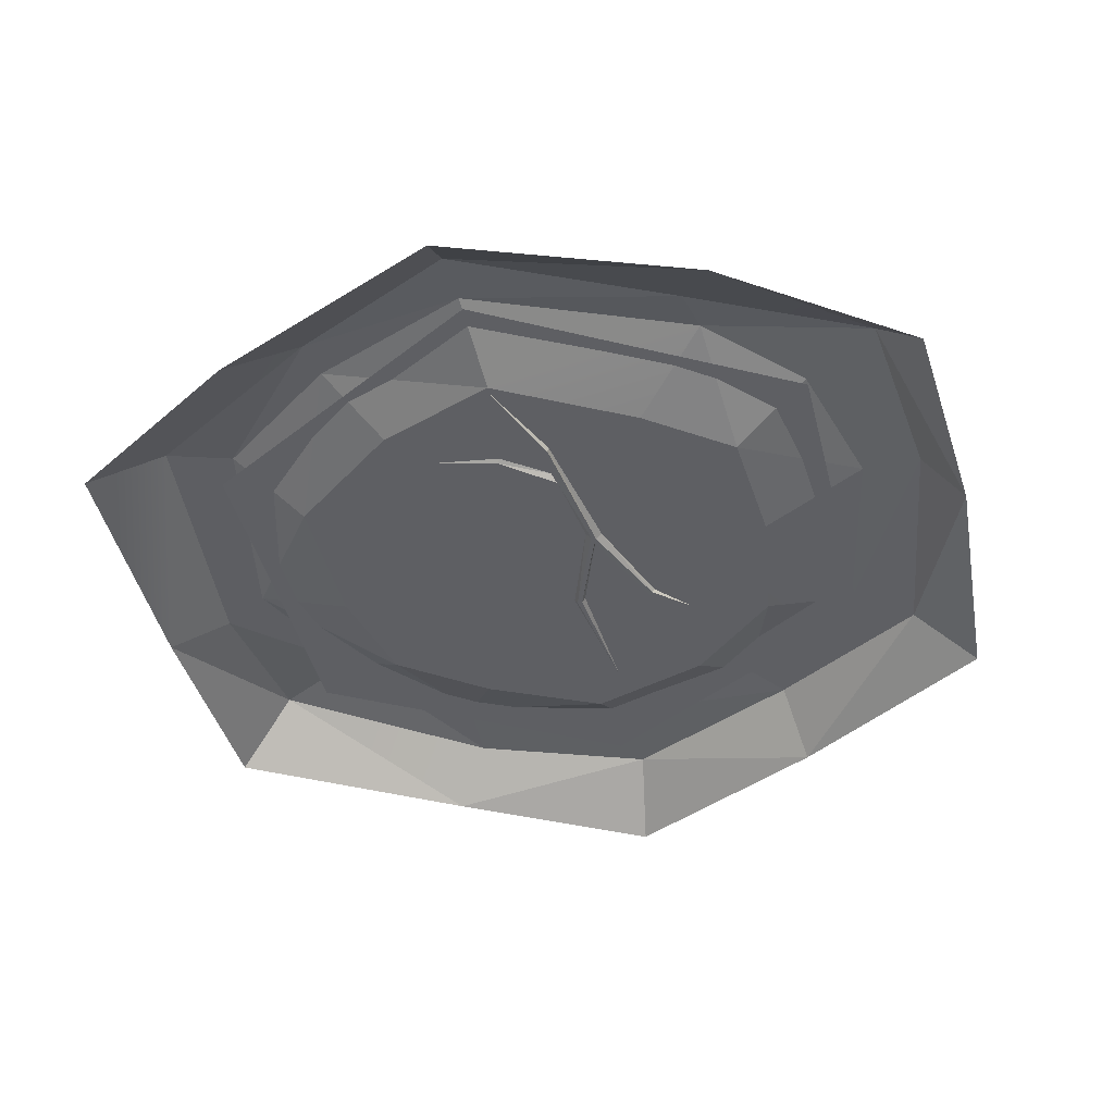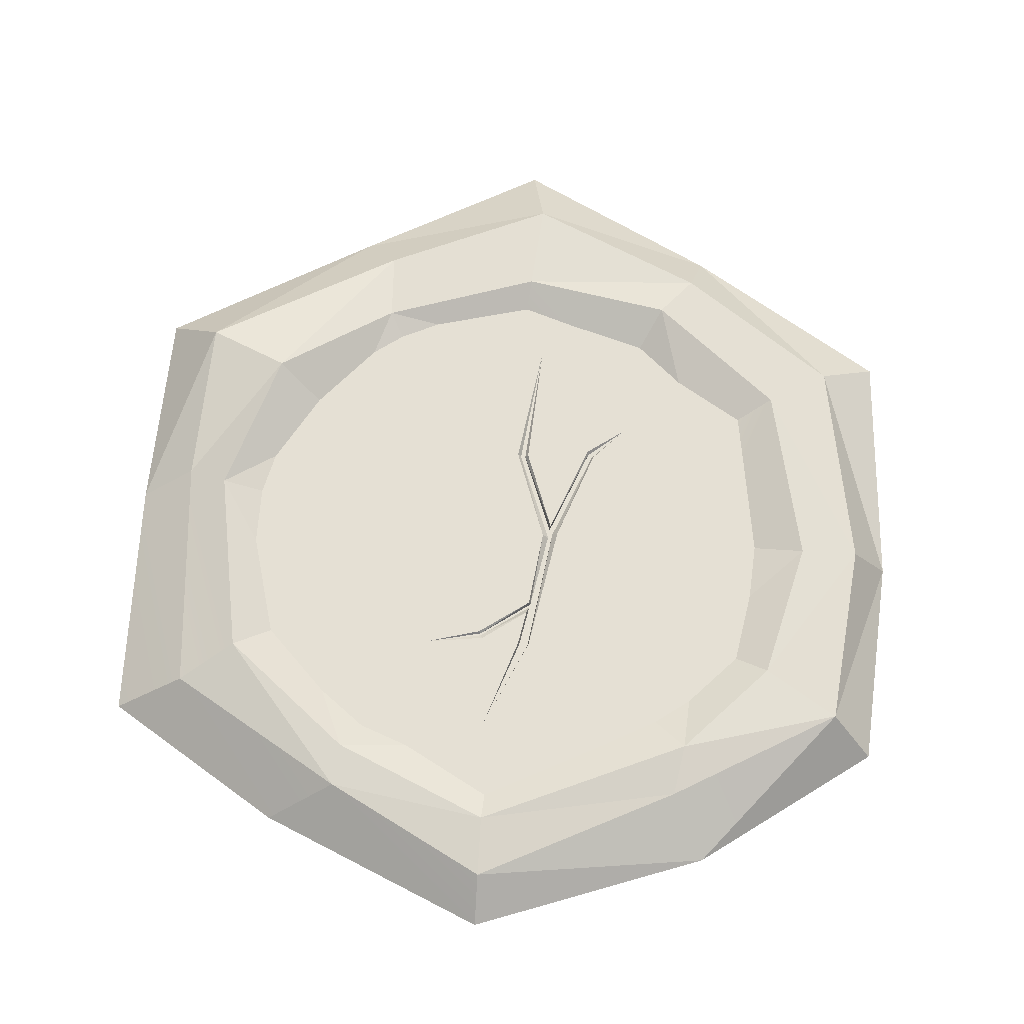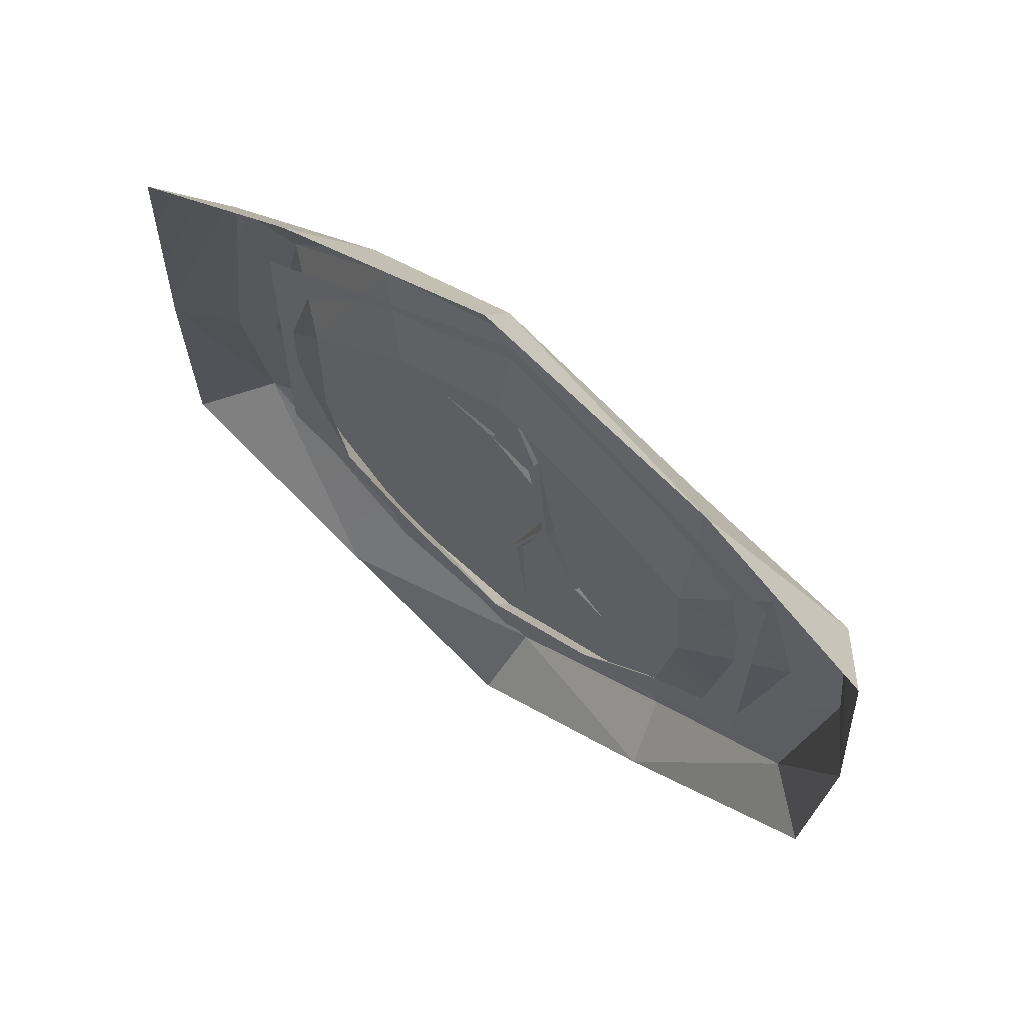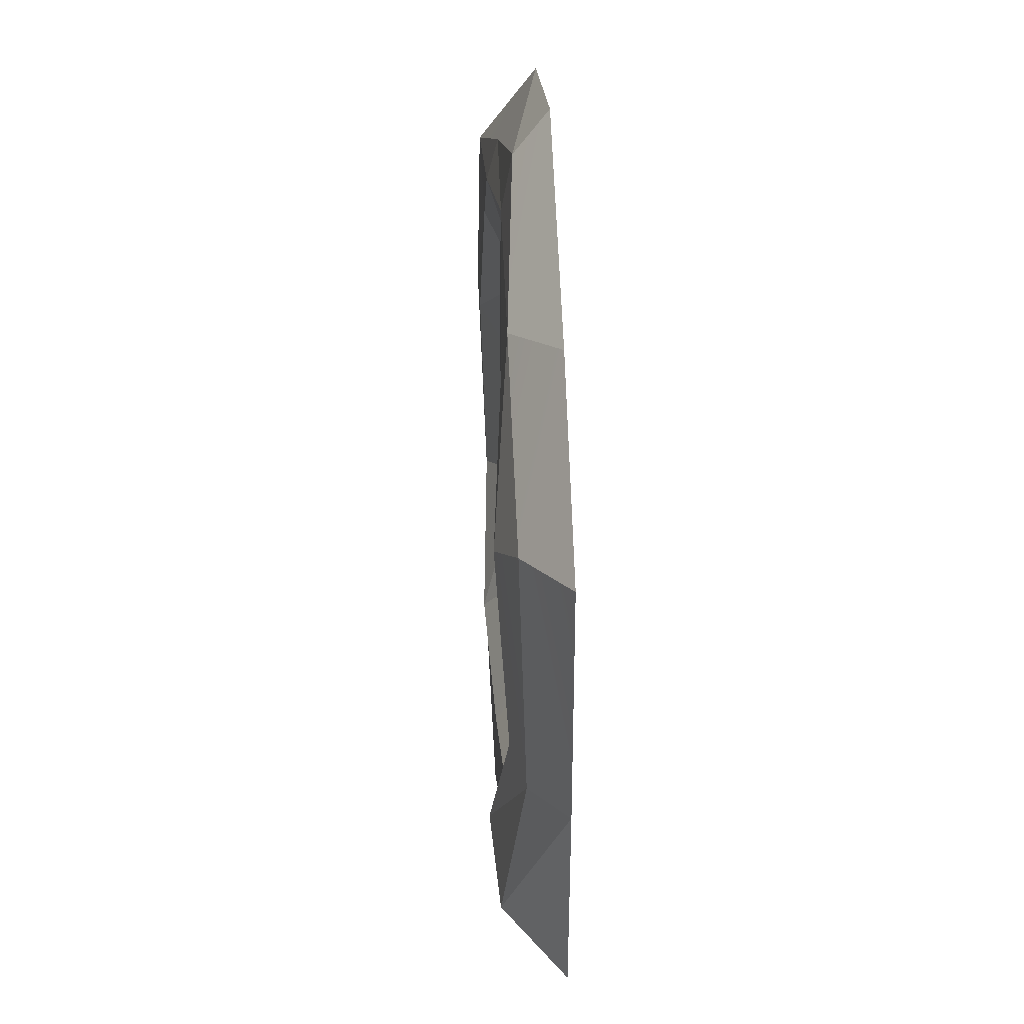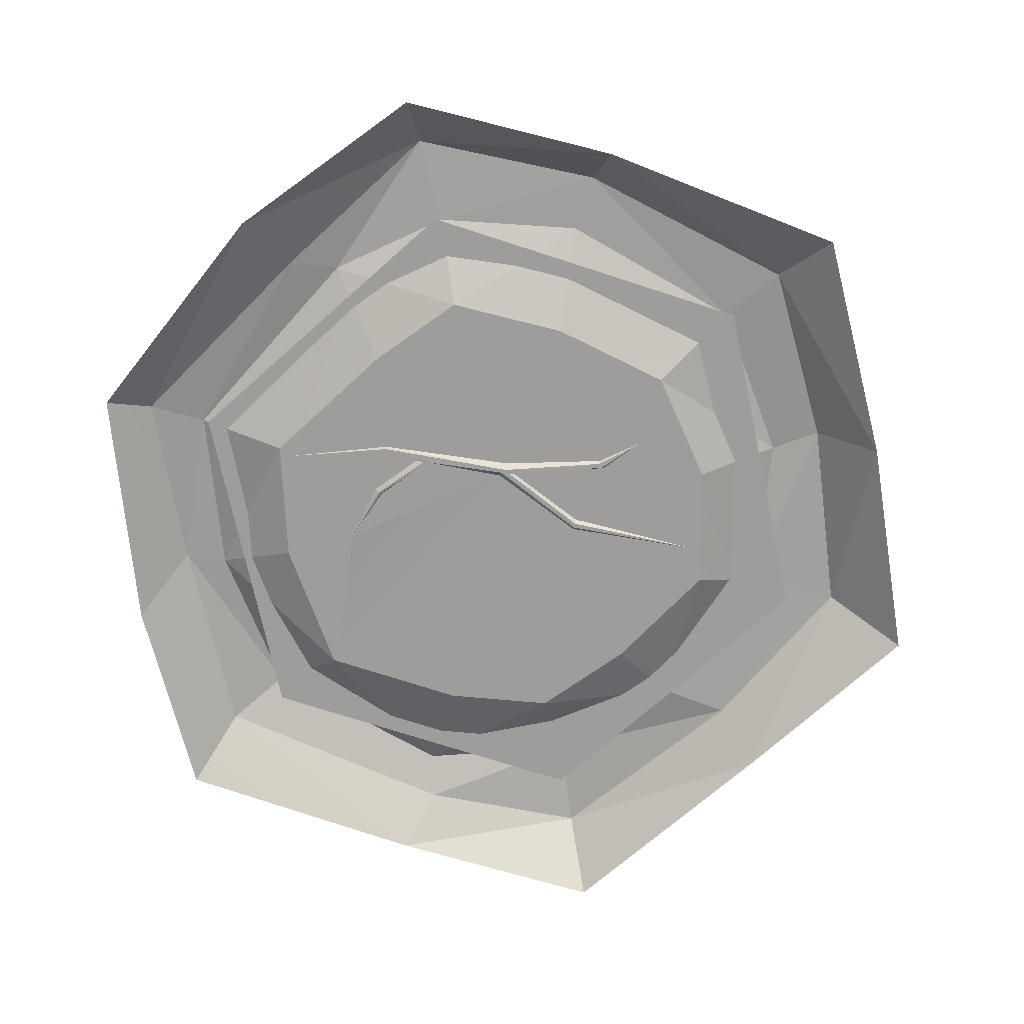
<metadata>
{"format":"obj","ext":"obj","renderer":"f3d","projection":"perspective","resolution":1024,"background":"white","views":[{"elev":-42.0,"azim":14.1,"up":"+Y"},{"elev":65.8,"azim":4.6,"up":"+Y"},{"elev":66.3,"azim":37.9,"up":"+Z"},{"elev":39.3,"azim":-92.5,"up":"+Z"},{"elev":-70.6,"azim":72.4,"up":"+Y"}]}
</metadata>
<code>
g thinIce
v 1.309 -0.02773 -0.7734
v 1.121 0.1162 -0.662
v 0.6542 -0.02773 -1.182
v 1.121 0.1162 -0.662
v 0.6121 0.1487 -0.9995
v 0.6542 -0.02773 -1.182
v -0.0153 -0.02773 -1.521
v 0.03484 0.1381 -1.265
v -0.6283 -0.02773 -1.167
v 0.03484 0.1381 -1.265
v -0.512 0.1162 -1.028
v -0.6283 -0.02773 -1.167
v -1.134 0.1634 -0.6398
v -1.325 -0.02773 -0.7475
v -1.134 0.1634 -0.6398
v -1.338 -0.02773 -0.04679
v -1.134 0.1634 -0.6398
v -1.16 0.08908 -0.1031
v -1.338 -0.02773 -0.04679
v -1.31 -0.02773 0.7735
v -1.083 0.1107 0.7011
v -0.732 -0.02773 1.133
v -0.513 0.1162 1.039
v 0.007751 -0.02773 1.447
v 0.006347 0.07971 1.302
v 0.7622 -0.02773 1.163
v 0.006347 0.07971 1.302
v 0.6496 0.09769 0.9744
v 0.7622 -0.02773 1.163
v 1.185 0.1398 0.6672
v 1.324 -0.02773 0.7476
v 1.185 0.1398 0.6672
v 1.367 -0.02773 0.04207
v 1.185 0.1398 0.6672
v 1.243 0.1496 0.05937
v 1.367 -0.02773 0.04207
v 1.121 0.1162 -0.662
v 0.9265 0.1331 -0.539
v 0.6121 0.1487 -0.9995
v 0.5075 0.1591 -0.869
v 0.03484 0.1381 -1.265
v 0.01405 0.1357 -0.966
v -0.512 0.1162 -1.028
v 0.01405 0.1357 -0.966
v -0.4983 0.1201 -0.7972
v -0.512 0.1162 -1.028
v -1.134 0.1634 -0.6398
v -0.8704 0.188 -0.5174
v -1.16 0.08908 -0.1031
v -0.8704 0.188 -0.5174
v -1.027 0.1331 -0.05395
v -1.16 0.08908 -0.1031
v -0.9073 0.1712 0.5792
v -1.083 0.1107 0.7011
v -1.083 0.1107 0.7011
v -0.9073 0.1712 0.5792
v -0.513 0.1162 1.039
v -0.9073 0.1712 0.5792
v -0.4996 0.1331 0.9025
v -0.513 0.1162 1.039
v 0.006347 0.07971 1.302
v 0.002135 0.1132 1.114
v 0.6496 0.09769 0.9744
v 0.002135 0.1132 1.114
v 0.6745 0.1331 0.8139
v 0.6496 0.09769 0.9744
v 1.185 0.1398 0.6672
v 0.9476 0.1331 0.5164
v 1.243 0.1496 0.05937
v 0.9476 0.1331 0.5164
v 1.057 0.1478 0.06214
v 1.243 0.1496 0.05937
v 1.185 0.1398 0.6672
v 1.324 -0.02773 0.7476
v 0.7622 -0.02773 1.163
v 0.6496 0.09769 0.9744
v 0.6745 0.1331 0.8139
v 1.185 0.1398 0.6672
v 0.6745 0.1331 0.8139
v 0.9476 0.1331 0.5164
v 1.185 0.1398 0.6672
v 1.243 0.1496 0.05937
v 1.121 0.1162 -0.662
v 1.367 -0.02773 0.04207
v 1.121 0.1162 -0.662
v 1.309 -0.02773 -0.7734
v 1.367 -0.02773 0.04207
v 1.057 0.1478 0.06214
v 0.9265 0.1331 -0.539
v 1.243 0.1496 0.05937
v 0.9265 0.1331 -0.539
v 1.121 0.1162 -0.662
v 1.243 0.1496 0.05937
v 0.6121 0.1487 -0.9995
v 0.03484 0.1381 -1.265
v 0.6542 -0.02773 -1.182
v 0.03484 0.1381 -1.265
v -0.0153 -0.02773 -1.521
v 0.6542 -0.02773 -1.182
v 0.5075 0.1591 -0.869
v 0.01405 0.1357 -0.966
v 0.6121 0.1487 -0.9995
v 0.01405 0.1357 -0.966
v 0.03484 0.1381 -1.265
v 0.6121 0.1487 -0.9995
v -1.134 0.1634 -0.6398
v -1.325 -0.02773 -0.7475
v -0.6283 -0.02773 -1.167
v -0.4983 0.1201 -0.7972
v -0.8704 0.188 -0.5174
v -0.512 0.1162 -1.028
v -0.8704 0.188 -0.5174
v -1.134 0.1634 -0.6398
v -0.512 0.1162 -1.028
v -1.16 0.08908 -0.1031
v -1.083 0.1107 0.7011
v -1.338 -0.02773 -0.04679
v -1.31 -0.02773 0.7735
v -0.732 -0.02773 1.133
v -0.513 0.1162 1.039
v 0.007751 -0.02773 1.447
v 0.006347 0.07971 1.302
v -0.4996 0.1331 0.9025
v 0.002135 0.1132 1.114
v -0.513 0.1162 1.039
v 0.002135 0.1132 1.114
v 0.006347 0.07971 1.302
v -0.513 0.1162 1.039
v 0.9265 0.1331 -0.539
v 0.6602 0.01671 -0.3801
v 0.5075 0.1591 -0.869
v 0.6602 0.01671 -0.3801
v 0.3753 0.01671 -0.6319
v 0.5075 0.1591 -0.869
v 0.01405 0.1357 -0.966
v -0.006561 0.01671 -0.7564
v -0.4983 0.1201 -0.7972
v -0.006561 0.01671 -0.7564
v -0.3666 0.01671 -0.579
v -0.4983 0.1201 -0.7972
v -0.8704 0.188 -0.5174
v -0.6412 0.01671 -0.3725
v -1.027 0.1331 -0.05395
v -0.6412 0.01671 -0.3725
v -0.7147 0.01671 -0.03792
v -1.027 0.1331 -0.05395
v -0.9073 0.1712 0.5792
v -0.7097 0.01671 0.4173
v -0.4996 0.1331 0.9025
v -0.7097 0.01671 0.4173
v -0.3564 0.01671 0.6895
v -0.4996 0.1331 0.9025
v 0.002135 0.1132 1.114
v 0.01464 0.01671 0.8263
v 0.6745 0.1331 0.8139
v 0.436 0.01671 0.5884
v 0.9476 0.1331 0.5164
v 0.7001 0.01671 0.3901
v 1.057 0.1478 0.06214
v 0.7001 0.01671 0.3901
v 0.722 0.01671 0.01018
v 1.057 0.1478 0.06214
v 0.9476 0.1331 0.5164
v 0.6745 0.1331 0.8139
v 0.7001 0.01671 0.3901
v 0.6745 0.1331 0.8139
v 0.436 0.01671 0.5884
v 0.7001 0.01671 0.3901
v 1.057 0.1478 0.06214
v 0.722 0.01671 0.01018
v 0.9265 0.1331 -0.539
v 0.6602 0.01671 -0.3801
v 0.5075 0.1591 -0.869
v 0.3753 0.01671 -0.6319
v 0.01405 0.1357 -0.966
v -0.006561 0.01671 -0.7564
v -0.8704 0.188 -0.5174
v -0.4983 0.1201 -0.7972
v -0.6412 0.01671 -0.3725
v -0.4983 0.1201 -0.7972
v -0.3666 0.01671 -0.579
v -0.6412 0.01671 -0.3725
v -0.9073 0.1712 0.5792
v -1.027 0.1331 -0.05395
v -0.7097 0.01671 0.4173
v -1.027 0.1331 -0.05395
v -0.7147 0.01671 -0.03792
v -0.7097 0.01671 0.4173
v 0.002135 0.1132 1.114
v -0.4996 0.1331 0.9025
v 0.01464 0.01671 0.8263
v -0.4996 0.1331 0.9025
v -0.3564 0.01671 0.6895
v 0.01464 0.01671 0.8263
v 0.1576 0.08333 0.008146
v 0.05567 0.08333 -0.2658
v 0.271 0.08333 -0.2985
v 0.395 0.08333 -0.3895
v 0.07732 0.08333 -0.6947
v 0.6937 0.08333 -0.4096
v 0.943 0.08333 -0.5569
v -0.01077 0.08333 -1.095
v -0.7016 0.08333 -0.3959
v 0.01894 0.08333 -0.2673
v 0.1327 0.08333 0.04597
v -0.6937 0.08333 0.4097
v -0.9538 0.08333 -0.5383
v -0.9431 0.08333 0.5569
v 0.7016 0.08333 0.3959
v 0.4277 0.08333 -0.1662
v 0.1841 0.08333 0.03532
v 0.1136 0.08333 0.4658
v -0.025 0.08333 0.7854
v 0.01079 0.08333 1.095
v -0.4281 0.08333 0.8475
v 0.9538 0.08333 0.5383
v 0.2929 0.08333 -0.2771
v -0.025 0.08333 0.7854
v -0.2451 0.08333 0.4851
v -0.05081 0.08333 0.4566
v -0.2451 0.08333 0.4851
v -0.025 0.08333 0.7854
v -0.4281 0.08333 0.8475
v 0.1097 0.0673 0.4656
v -0.025 0.08333 0.7854
v 0.08067 0.0673 0.4644
v 0.1048 0.06576 0.3218
v 0.1656 0.06281 0.03455
v 0.1513 0.06281 0.04674
v 0.1548 0.06281 0.01653
v 0.04494 0.06789 -0.2662
v 0.02967 0.06789 -0.2669
v 0.2858 0.07128 -0.2783
v 0.2739 0.07128 -0.2899
v 0.395 0.08333 -0.3895
v 0.2739 0.07128 -0.2899
v 0.2858 0.07128 -0.2783
v 0.1513 0.06281 0.04674
v 0.1097 0.0673 0.4656
v 0.108 0.06526 0.31
v 0.108 0.06526 0.31
v 0.1097 0.0673 0.4656
v 0.1048 0.06576 0.3218
v 0.07682 0.08333 0.4642
v 0.08067 0.0673 0.4644
v -0.025 0.08333 0.7854
v -0.025 0.08333 0.7854
v 0.1097 0.0673 0.4656
v 0.1136 0.08333 0.4658
v 0.01894 0.08333 -0.2673
v 0.02967 0.06789 -0.2669
v 0.1327 0.08333 0.04597
v 0.02967 0.06789 -0.2669
v 0.1513 0.06281 0.04674
v 0.1327 0.08333 0.04597
v 0.1548 0.06281 0.01653
v 0.04494 0.06789 -0.2662
v 0.1576 0.08333 0.008146
v 0.04494 0.06789 -0.2662
v 0.05567 0.08333 -0.2658
v 0.1576 0.08333 0.008146
v 0.1048 0.06576 0.3218
v 0.08067 0.0673 0.4644
v 0.09684 0.08333 0.348
v 0.08067 0.0673 0.4644
v 0.07682 0.08333 0.4642
v 0.09684 0.08333 0.348
v 0.1841 0.08333 0.03532
v 0.1136 0.08333 0.4658
v 0.1656 0.06281 0.03455
v 0.1136 0.08333 0.4658
v 0.1097 0.0673 0.4656
v 0.1656 0.06281 0.03455
v 0.07732 0.08333 -0.6947
v 0.02967 0.06789 -0.2669
v 0.01894 0.08333 -0.2673
v 0.05567 0.08333 -0.2658
v 0.04494 0.06789 -0.2662
v 0.07732 0.08333 -0.6947
v 0.2929 0.08333 -0.2771
v 0.2858 0.07128 -0.2783
v 0.395 0.08333 -0.3895
v 0.395 0.08333 -0.3895
v 0.2739 0.07128 -0.2899
v 0.271 0.08333 -0.2985
v 0.2929 0.08333 -0.2771
v 0.1841 0.08333 0.03532
v 0.2858 0.07128 -0.2783
v 0.1841 0.08333 0.03532
v 0.1656 0.06281 0.03455
v 0.2858 0.07128 -0.2783
v 0.271 0.08333 -0.2985
v 0.2739 0.07128 -0.2899
v 0.1576 0.08333 0.008146
v 0.2739 0.07128 -0.2899
v 0.1548 0.06281 0.01653
v 0.1576 0.08333 0.008146
v -0.05851 0.0745 0.4372
v -0.05647 0.0745 0.4438
v -0.2451 0.08333 0.4851
v -0.6937 0.08333 0.4097
v 0.1327 0.08333 0.04597
v 0.09684 0.08333 0.348
v 0.07682 0.08333 0.4642
v -0.05081 0.08333 0.4566
v -0.025 0.08333 0.7854
v 0.108 0.06526 0.31
v 0.1048 0.06576 0.3218
v -0.05851 0.0745 0.4372
v -0.05647 0.0745 0.4438
v 0.1026 0.08333 0.3103
v 0.1327 0.08333 0.04597
v 0.108 0.06526 0.31
v 0.1327 0.08333 0.04597
v 0.1513 0.06281 0.04674
v 0.108 0.06526 0.31
v 0.1327 0.08333 0.04597
v -0.06336 0.08333 0.4323
v -0.2451 0.08333 0.4851
v -0.06336 0.08333 0.4323
v -0.05851 0.0745 0.4372
v -0.2451 0.08333 0.4851
v -0.2451 0.08333 0.4851
v -0.05647 0.0745 0.4438
v -0.05081 0.08333 0.4566
v -0.06336 0.08333 0.4323
v 0.1026 0.08333 0.3103
v -0.05851 0.0745 0.4372
v 0.1026 0.08333 0.3103
v 0.108 0.06526 0.31
v -0.05851 0.0745 0.4372
v -0.05081 0.08333 0.4566
v -0.05647 0.0745 0.4438
v 0.09684 0.08333 0.348
v -0.05647 0.0745 0.4438
v 0.1048 0.06576 0.3218
v 0.09684 0.08333 0.348
v -0.6937 0.08333 0.4097
v -0.2451 0.08333 0.4851
v -0.4281 0.08333 0.8475
v 0.1327 0.08333 0.04597
v 0.1026 0.08333 0.3103
v -0.06336 0.08333 0.4323
g thinIce_0
f 3 2 1
f 6 5 4
f 9 8 7
f 12 11 10
f 12 13 11
f 16 15 14
f 19 18 17
f 22 21 20
f 22 23 21
f 26 25 24
f 29 28 27
f 29 30 28
f 33 32 31
f 36 35 34
f 39 38 37
f 39 40 38
f 43 42 41
f 46 45 44
f 49 48 47
f 52 51 50
f 52 53 51
f 52 54 53
f 57 56 55
f 60 59 58
f 63 62 61
f 66 65 64
f 69 68 67
f 72 71 70
f 75 74 73
f 78 77 76
f 81 80 79
f 84 83 82
f 87 86 85
f 90 89 88
f 93 92 91
f 96 95 94
f 99 98 97
f 102 101 100
f 105 104 103
f 108 107 106
f 111 110 109
f 114 113 112
f 117 116 115
f 117 118 116
f 121 120 119
f 121 122 120
f 125 124 123
f 128 127 126
f 131 130 129
f 134 133 132
f 137 136 135
f 140 139 138
f 143 142 141
f 146 145 144
f 149 148 147
f 152 151 150
f 155 154 153
f 155 156 154
f 159 158 157
f 162 161 160
f 165 164 163
f 168 167 166
f 171 170 169
f 171 172 170
f 175 174 173
f 175 176 174
f 179 178 177
f 182 181 180
f 185 184 183
f 188 187 186
f 191 190 189
f 194 193 192
f 197 196 195
f 198 196 197
f 196 198 199
f 198 200 199
f 199 200 201
f 199 201 202
f 203 199 202
f 204 199 203
f 204 203 205
f 206 205 203
f 203 202 207
f 208 203 207
f 208 206 203
f 201 200 209
f 210 209 200
f 198 210 200
f 210 211 209
f 209 211 212
f 209 212 213
f 209 213 214
f 215 214 213
f 215 206 208
f 209 214 216
f 201 209 216
f 217 211 210
f 198 217 210
f 220 219 218
f 223 222 221
f 226 225 224
f 226 224 227
f 229 224 228
f 230 229 228
f 229 230 231
f 229 231 232
f 232 231 199
f 233 230 228
f 233 235 234
f 237 236 230
f 240 239 238
f 243 242 241
f 246 245 244
f 249 248 247
f 252 251 250
f 255 254 253
f 258 257 256
f 261 260 259
f 264 263 262
f 267 266 265
f 270 269 268
f 273 272 271
f 276 275 274
f 279 278 277
f 282 281 280
f 285 284 283
f 288 287 286
f 291 290 289
f 294 293 292
f 297 296 295
f 300 299 298
f 300 302 301
f 305 304 303
f 305 306 304
f 309 308 307
f 309 310 308
f 313 312 311
f 316 315 314
f 319 318 317
f 322 321 320
f 325 324 323
f 328 327 326
f 331 330 329
f 334 333 332
f 337 336 335
f 340 339 338
f 343 342 341

</code>
